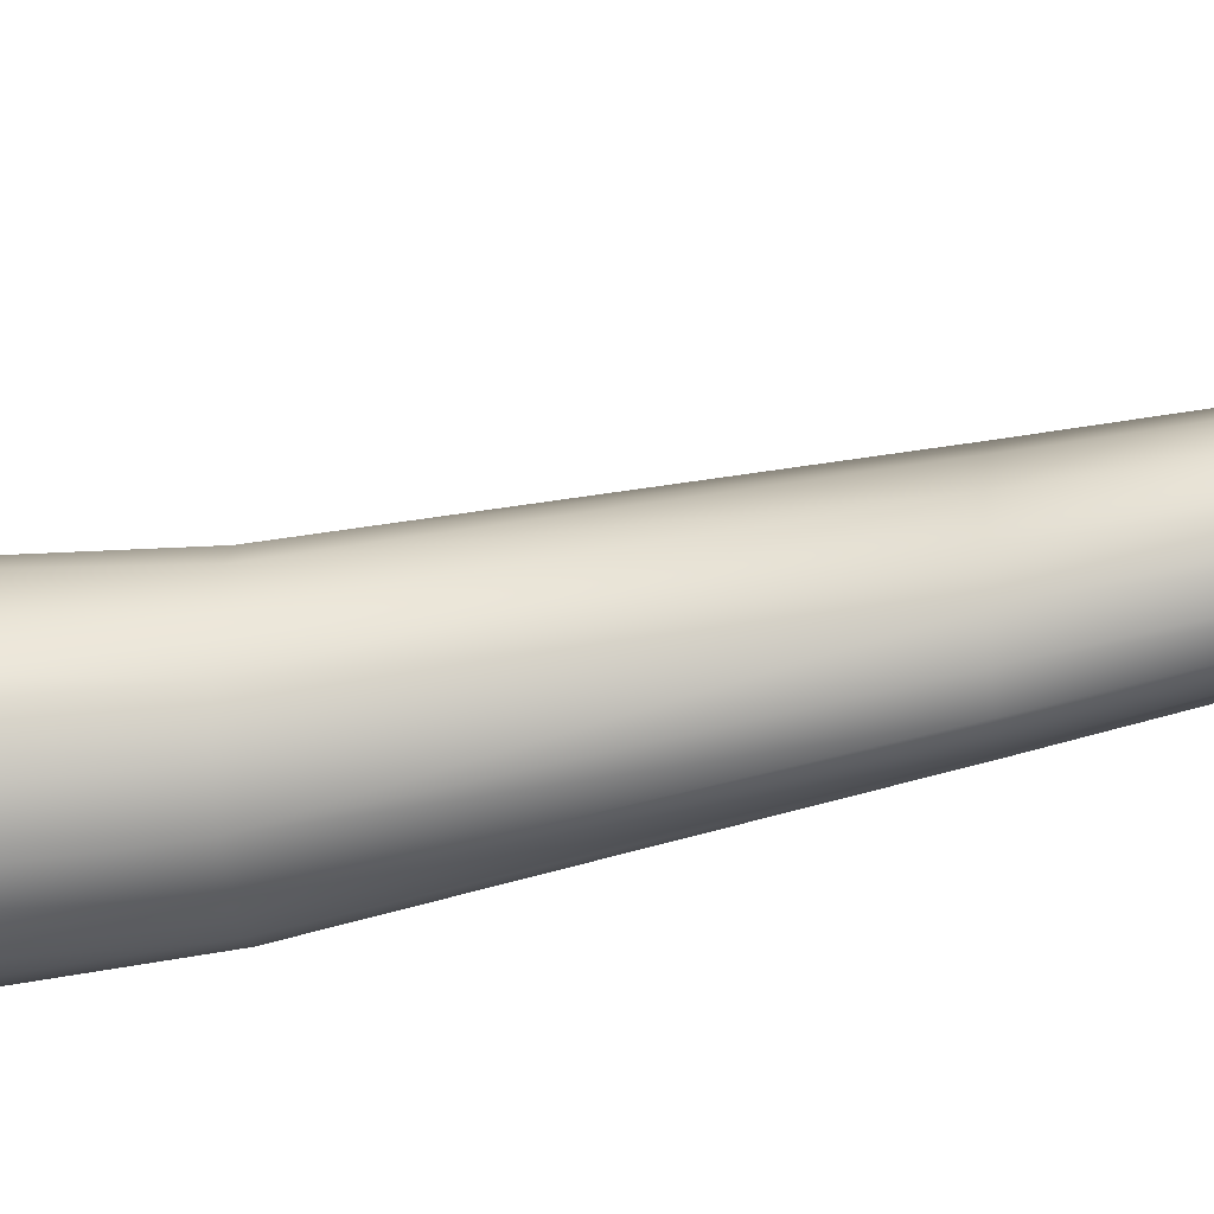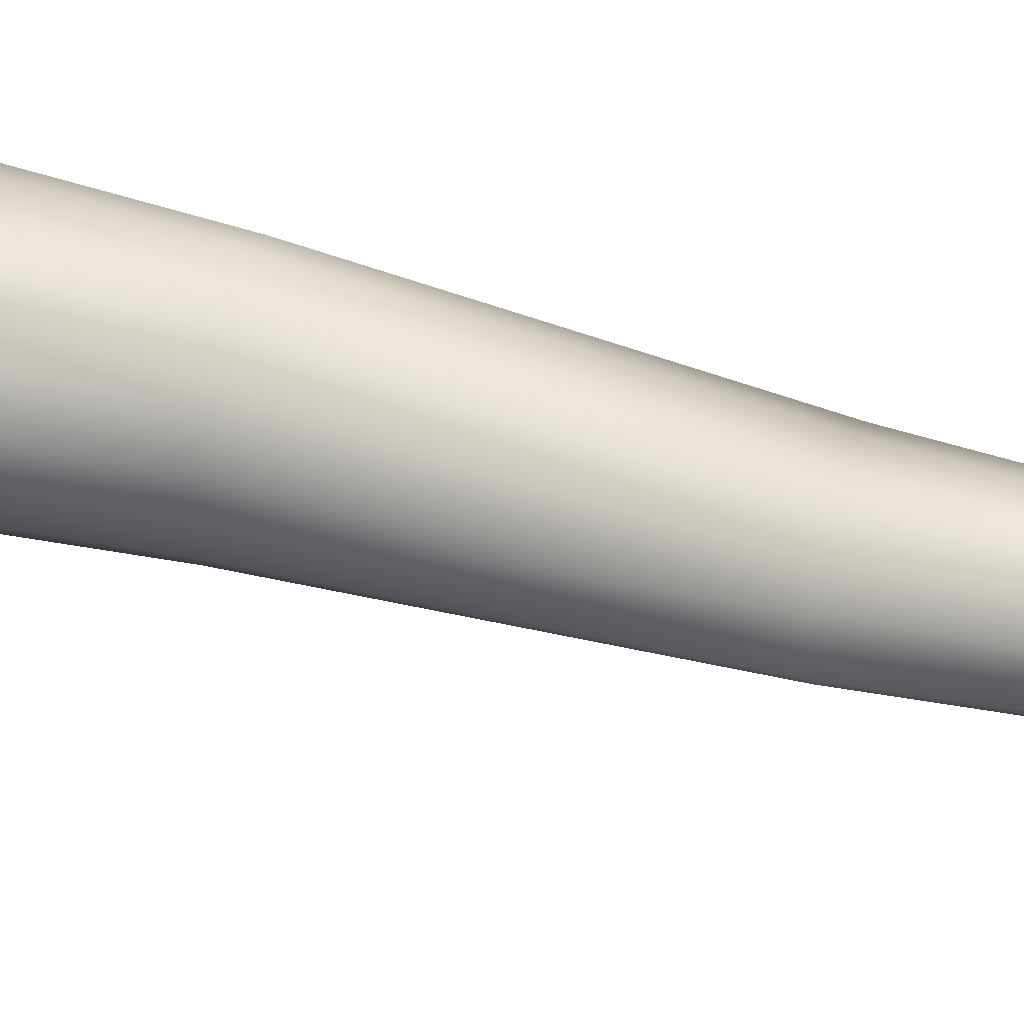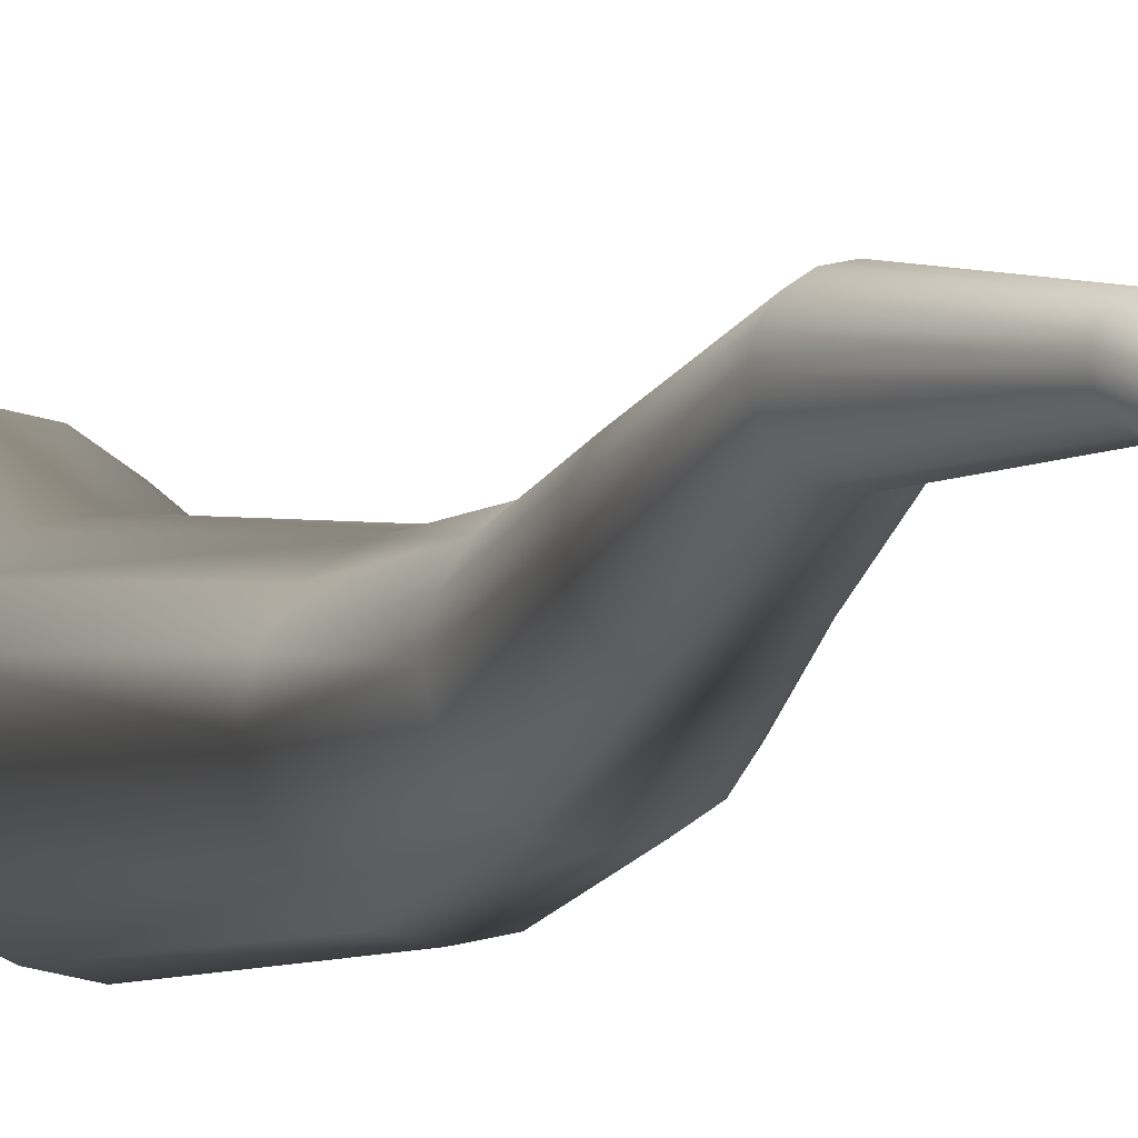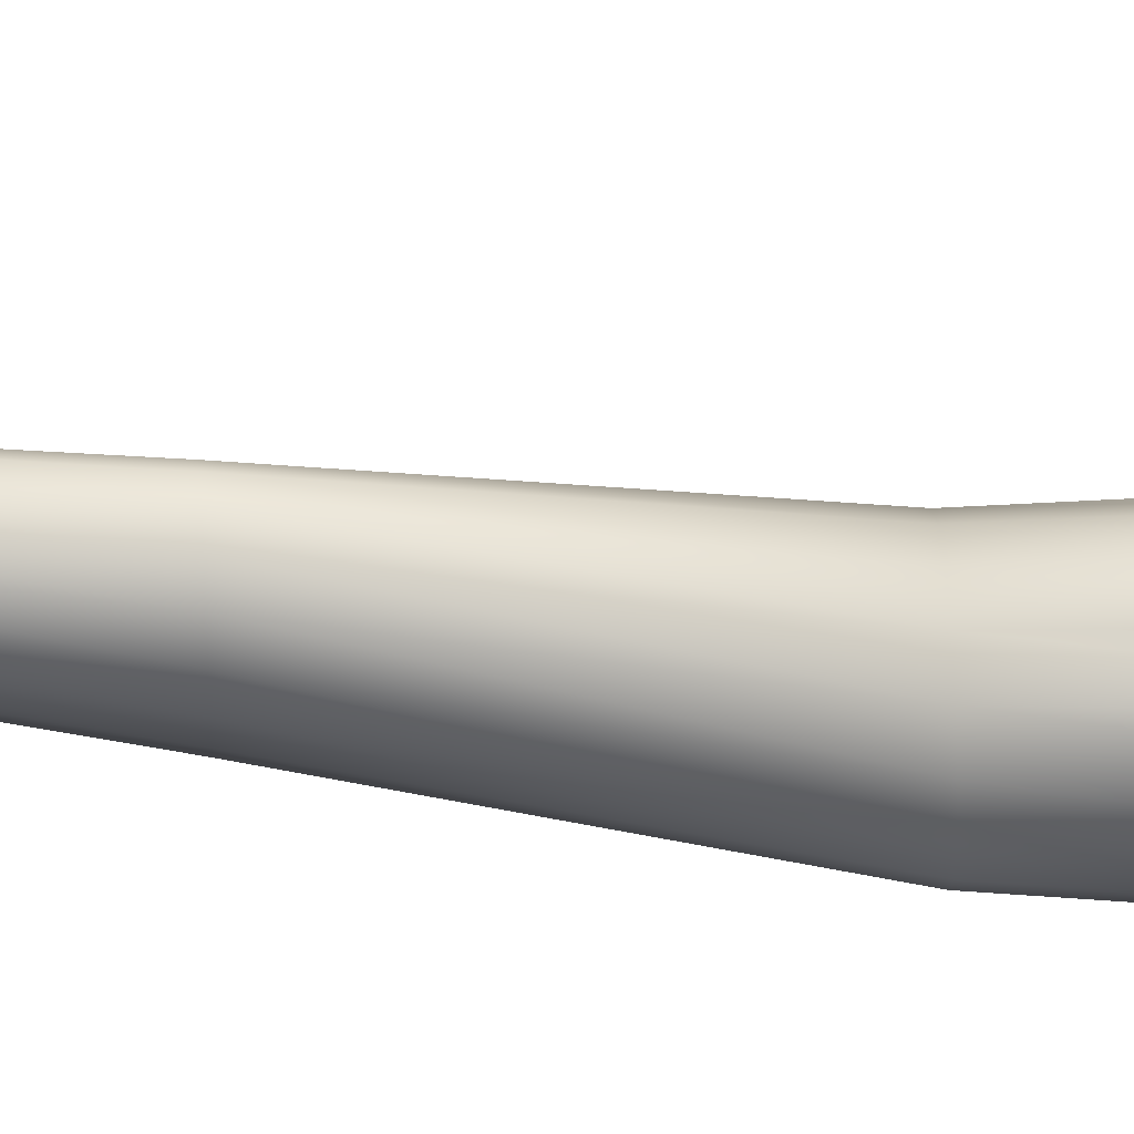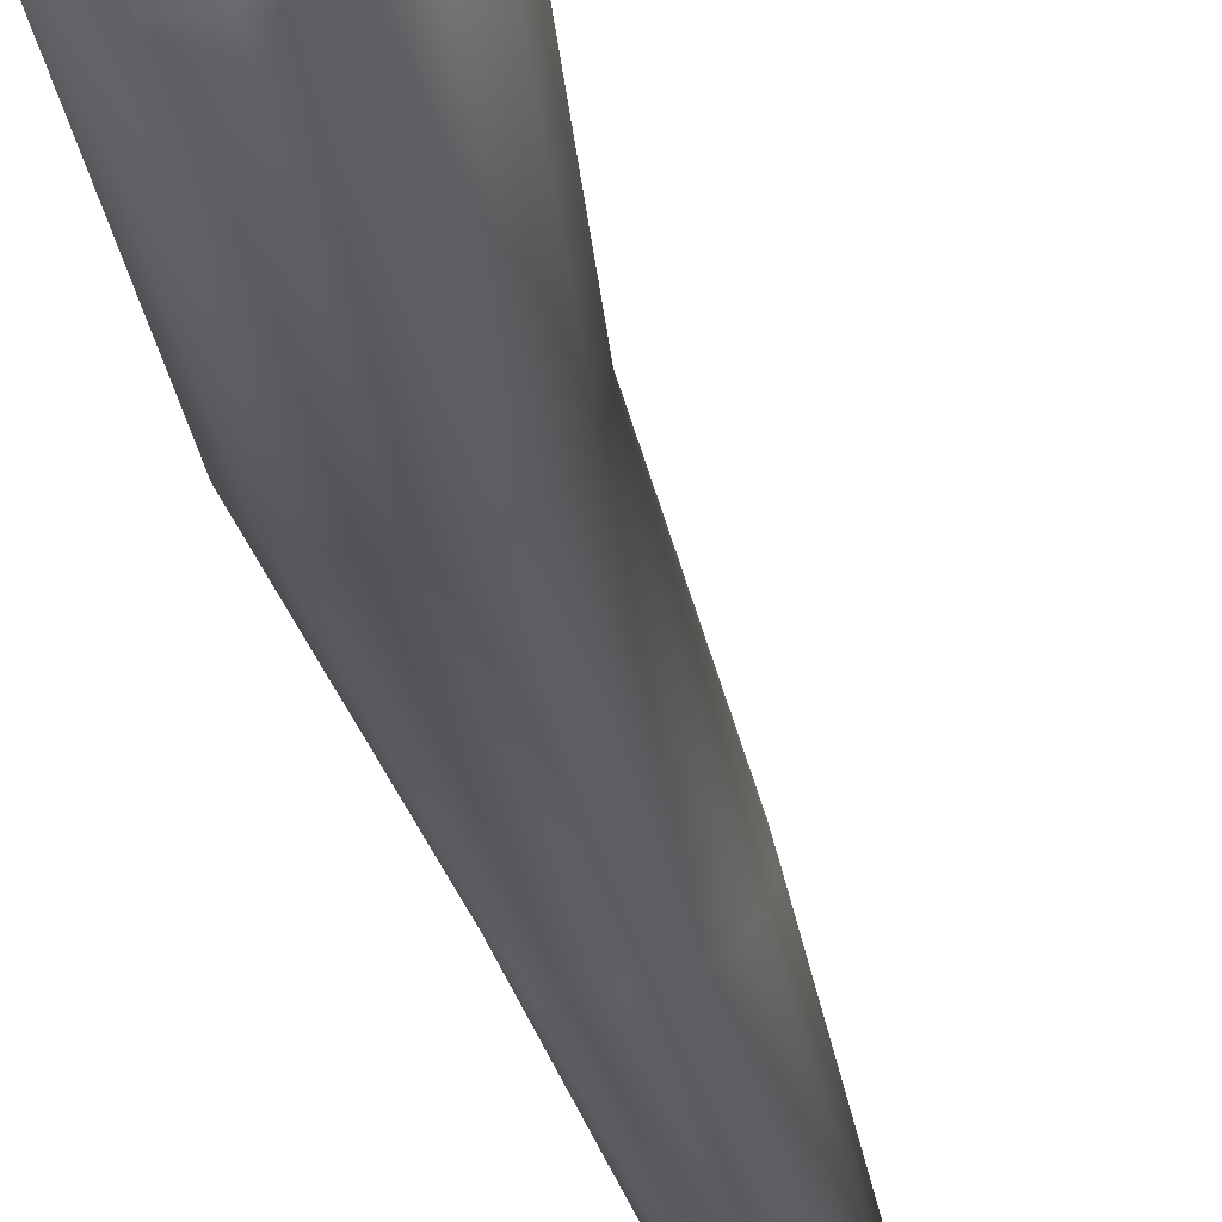
<metadata>
{"format":"obj","ext":"obj","renderer":"f3d","projection":"perspective","resolution":1024,"background":"white","views":[{"elev":-19.6,"azim":97.4,"up":"+Z"},{"elev":49.5,"azim":106.2,"up":"+Z"},{"elev":-3.8,"azim":164.7,"up":"+Z"},{"elev":46.2,"azim":-93.7,"up":"+Z"},{"elev":-44.5,"azim":8.2,"up":"+Z"}]}
</metadata>
<code>
o Pine_-_Wood_#2_Mesh.011
v 0 0 -0.3361
v -0.1222 0 -0.3118
v -0.2258 0 -0.2426
v -0.2951 0 -0.139
v -0.3194 0 -0.01677
v -0.2951 -0 0.1055
v -0.2258 -0 0.2091
v -0.1222 -0 0.2783
v 0 -0 0.3026
v 0.1222 -0 0.2783
v 0.2258 -0 0.2091
v 0.2951 -0 0.1055
v 0.3194 -0 -0.01677
v 0.2951 0 -0.139
v 0.2258 0 -0.2426
v 0.1222 0 -0.3118
v -0.23 5.116 -0.2742
v -0.238 5.116 -0.2726
v -0.2448 5.116 -0.2681
v -0.2493 5.116 -0.2614
v -0.2509 5.116 -0.2534
v -0.2493 5.116 -0.2454
v -0.2448 5.116 -0.2386
v -0.238 5.116 -0.2341
v -0.23 5.116 -0.2325
v -0.2221 5.116 -0.2341
v -0.2153 5.116 -0.2386
v -0.2108 5.116 -0.2454
v -0.2092 5.116 -0.2534
v -0.2108 5.116 -0.2614
v -0.2153 5.116 -0.2681
v -0.2221 5.116 -0.2726
v -0.1188 0.7308 -0.4184
v -0.3185 1.462 -0.3966
v -0.2793 2.193 -0.3215
v -0.1679 2.923 -0.2006
v -0.08322 3.654 -0.06459
v -0.103 4.385 -0.07523
v -0.07872 4.385 -0.08007
v -0.0426 3.654 -0.07268
v -0.1109 2.923 -0.2119
v -0.206 2.193 -0.3361
v -0.2289 1.462 -0.4144
v -0.01295 0.7308 -0.4395
v -0.2086 0.7308 -0.3584
v -0.3945 1.462 -0.3458
v -0.3414 2.193 -0.28
v -0.2161 2.923 -0.1683
v -0.1177 3.654 -0.04159
v -0.1236 4.385 -0.06147
v -0.2686 0.7308 -0.2687
v -0.4452 1.462 -0.2699
v -0.3829 2.193 -0.2179
v -0.2484 2.923 -0.12
v -0.1407 3.654 -0.007149
v -0.1374 4.385 -0.04087
v -0.2897 0.7308 -0.1628
v -0.463 1.462 -0.1803
v -0.3975 2.193 -0.1446
v -0.2597 2.923 -0.0631
v -0.1488 3.654 0.03347
v -0.1422 4.385 -0.01657
v -0.2686 0.7308 -0.05686
v -0.4452 1.462 -0.09074
v -0.3829 2.193 -0.07136
v -0.2484 2.923 -0.006156
v -0.1407 3.654 0.07409
v -0.1374 4.385 0.007734
v -0.2086 0.7308 0.03292
v -0.3945 1.462 -0.0148
v -0.3414 2.193 -0.009248
v -0.2161 2.923 0.04212
v -0.1177 3.654 0.1085
v -0.1236 4.385 0.02833
v -0.1188 0.7308 0.09291
v -0.3185 1.462 0.03595
v -0.2793 2.193 0.03225
v -0.1679 2.923 0.07437
v -0.08322 3.654 0.1315
v -0.103 4.385 0.0421
v -0.01295 0.7308 0.114
v -0.2289 1.462 0.05376
v -0.206 2.193 0.04682
v -0.1109 2.923 0.0857
v -0.0426 3.654 0.1396
v -0.07872 4.385 0.04694
v 0.09295 0.7308 0.09291
v -0.1393 1.462 0.03594
v -0.1328 2.193 0.03225
v -0.05397 2.923 0.07437
v -0.001982 3.654 0.1315
v -0.05442 4.385 0.0421
v 0.1827 0.7308 0.03292
v -0.0634 1.462 -0.0148
v -0.07068 2.193 -0.009248
v -0.005698 2.923 0.04212
v 0.03246 3.654 0.1085
v -0.03381 4.385 0.02834
v 0.2427 0.7308 -0.05686
v -0.01266 1.462 -0.09074
v -0.02918 2.193 -0.07136
v 0.02655 2.923 -0.006156
v 0.05546 3.654 0.07409
v -0.02005 4.385 0.007734
v 0.2638 0.7308 -0.1628
v 0.005161 1.462 -0.1803
v -0.0146 2.193 -0.1446
v 0.03788 2.923 -0.0631
v 0.06355 3.654 0.03347
v -0.01521 4.385 -0.01657
v 0.2427 0.7308 -0.2687
v -0.01266 1.462 -0.2699
v -0.02917 2.193 -0.2179
v 0.02656 2.923 -0.12
v 0.05546 3.654 -0.007149
v -0.02005 4.385 -0.04087
v 0.1827 0.7308 -0.3584
v -0.0634 1.462 -0.3458
v -0.07068 2.193 -0.28
v -0.005698 2.923 -0.1683
v 0.03246 3.654 -0.04158
v -0.03381 4.385 -0.06147
v 0.09295 0.7308 -0.4184
v -0.1393 1.462 -0.3966
v -0.1328 2.193 -0.3215
v -0.05397 2.923 -0.2006
v -0.001982 3.654 -0.06459
v -0.05442 4.385 -0.07523
f 36 41 42
f 42 35 36
f 48 36 35
f 35 47 48
f 54 48 47
f 47 53 54
f 60 54 53
f 53 59 60
f 66 60 59
f 59 65 66
f 72 66 65
f 65 71 72
f 78 72 71
f 71 77 78
f 84 78 77
f 77 83 84
f 90 84 83
f 83 89 90
f 96 90 89
f 89 95 96
f 102 96 95
f 95 101 102
f 107 108 102
f 102 101 107
f 114 108 107
f 107 113 114
f 119 120 114
f 114 113 119
f 126 120 119
f 119 125 126
f 41 126 125
f 125 42 41
f 18 17 39
f 39 38 18
f 38 39 40
f 40 37 38
f 37 40 41
f 41 36 37
f 1 2 33
f 33 44 1
f 44 33 34
f 34 43 44
f 43 34 35
f 35 42 43
f 19 18 38
f 38 50 19
f 50 38 37
f 37 49 50
f 49 37 36
f 36 48 49
f 2 3 45
f 45 33 2
f 34 33 45
f 45 46 34
f 34 46 47
f 47 35 34
f 20 19 50
f 50 56 20
f 56 50 49
f 49 55 56
f 55 49 48
f 48 54 55
f 3 4 51
f 51 45 3
f 46 45 51
f 51 52 46
f 46 52 53
f 53 47 46
f 21 20 56
f 56 62 21
f 62 56 55
f 55 61 62
f 61 55 54
f 54 60 61
f 4 5 57
f 57 51 4
f 52 51 57
f 57 58 52
f 52 58 59
f 59 53 52
f 22 21 62
f 62 68 22
f 68 62 61
f 61 67 68
f 67 61 60
f 60 66 67
f 5 6 63
f 63 57 5
f 58 57 63
f 63 64 58
f 58 64 65
f 65 59 58
f 23 22 68
f 68 74 23
f 73 74 68
f 68 67 73
f 73 67 66
f 66 72 73
f 63 6 7
f 7 69 63
f 63 69 70
f 70 64 63
f 64 70 71
f 71 65 64
f 24 23 74
f 74 80 24
f 80 74 73
f 73 79 80
f 79 73 72
f 72 78 79
f 7 8 75
f 75 69 7
f 70 69 75
f 75 76 70
f 70 76 77
f 77 71 70
f 25 24 80
f 80 86 25
f 86 80 79
f 79 85 86
f 85 79 78
f 78 84 85
f 8 9 81
f 81 75 8
f 76 75 81
f 81 82 76
f 76 82 83
f 83 77 76
f 26 25 86
f 86 92 26
f 92 86 85
f 85 91 92
f 91 85 84
f 84 90 91
f 9 10 87
f 87 81 9
f 81 87 88
f 88 82 81
f 82 88 89
f 89 83 82
f 27 26 92
f 92 98 27
f 98 92 91
f 91 97 98
f 97 91 90
f 90 96 97
f 10 11 93
f 93 87 10
f 88 87 93
f 93 94 88
f 88 94 95
f 95 89 88
f 28 27 98
f 98 104 28
f 104 98 97
f 97 103 104
f 103 97 96
f 96 102 103
f 11 12 99
f 99 93 11
f 94 93 99
f 99 100 94
f 94 100 101
f 101 95 94
f 29 28 104
f 104 110 29
f 110 104 103
f 103 109 110
f 109 103 102
f 102 108 109
f 12 13 105
f 105 99 12
f 99 105 106
f 106 100 99
f 107 101 100
f 100 106 107
f 30 29 110
f 110 116 30
f 116 110 109
f 109 115 116
f 115 109 108
f 108 114 115
f 13 14 111
f 111 105 13
f 105 111 112
f 112 106 105
f 106 112 113
f 113 107 106
f 31 30 116
f 116 122 31
f 122 116 115
f 115 121 122
f 121 115 114
f 114 120 121
f 14 15 117
f 117 111 14
f 111 117 118
f 118 112 111
f 119 113 112
f 112 118 119
f 32 31 122
f 122 128 32
f 128 122 121
f 121 127 128
f 127 121 120
f 120 126 127
f 15 16 123
f 123 117 15
f 118 117 123
f 123 124 118
f 118 124 125
f 125 119 118
f 17 32 128
f 128 39 17
f 39 128 127
f 127 40 39
f 40 127 126
f 126 41 40
f 16 1 44
f 44 123 16
f 123 44 43
f 43 124 123
f 124 43 42
f 42 125 124

</code>
